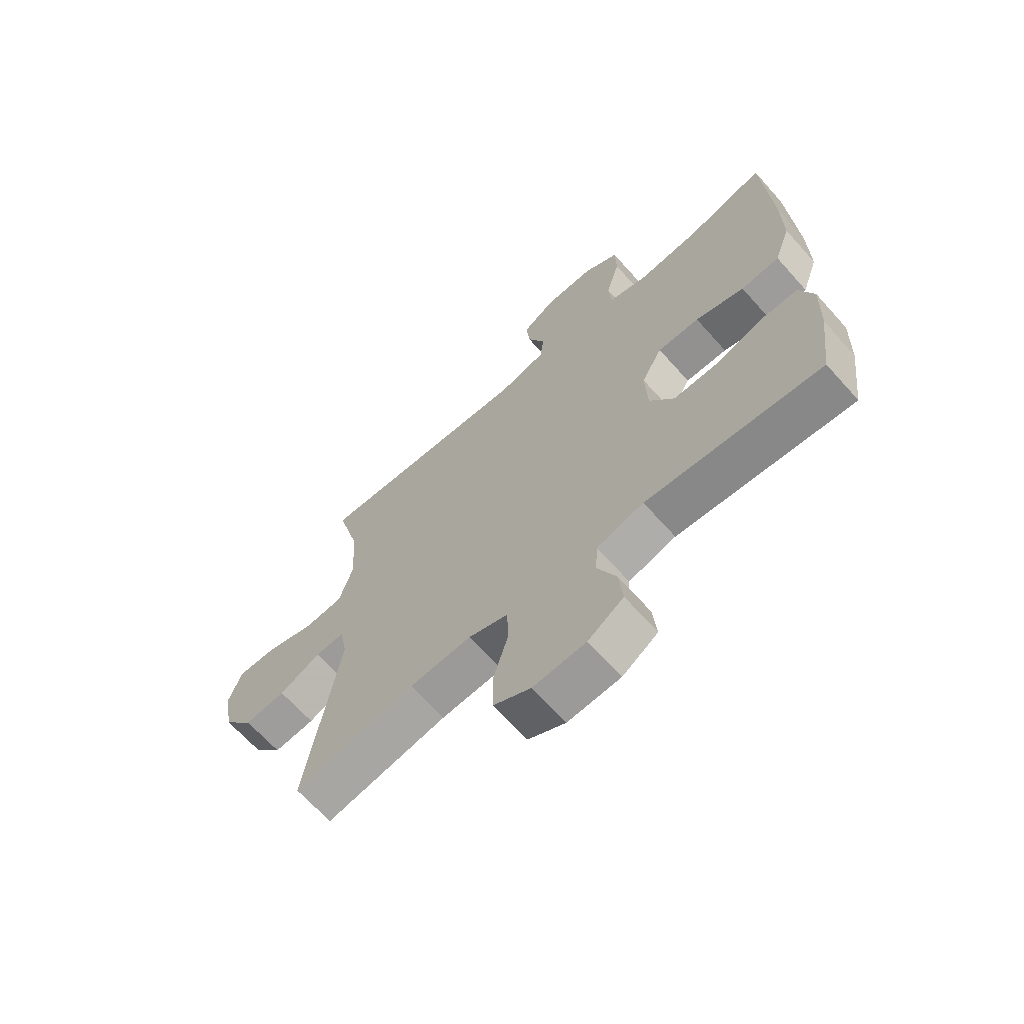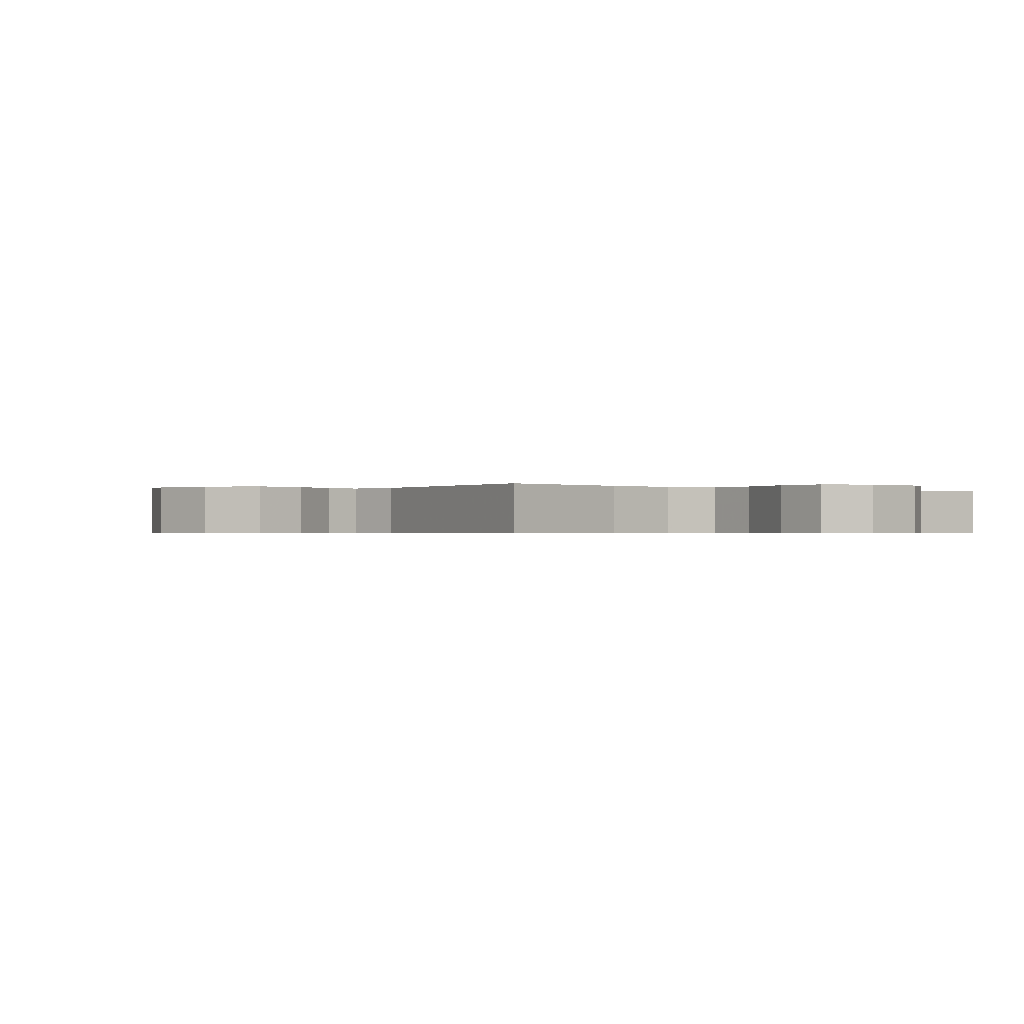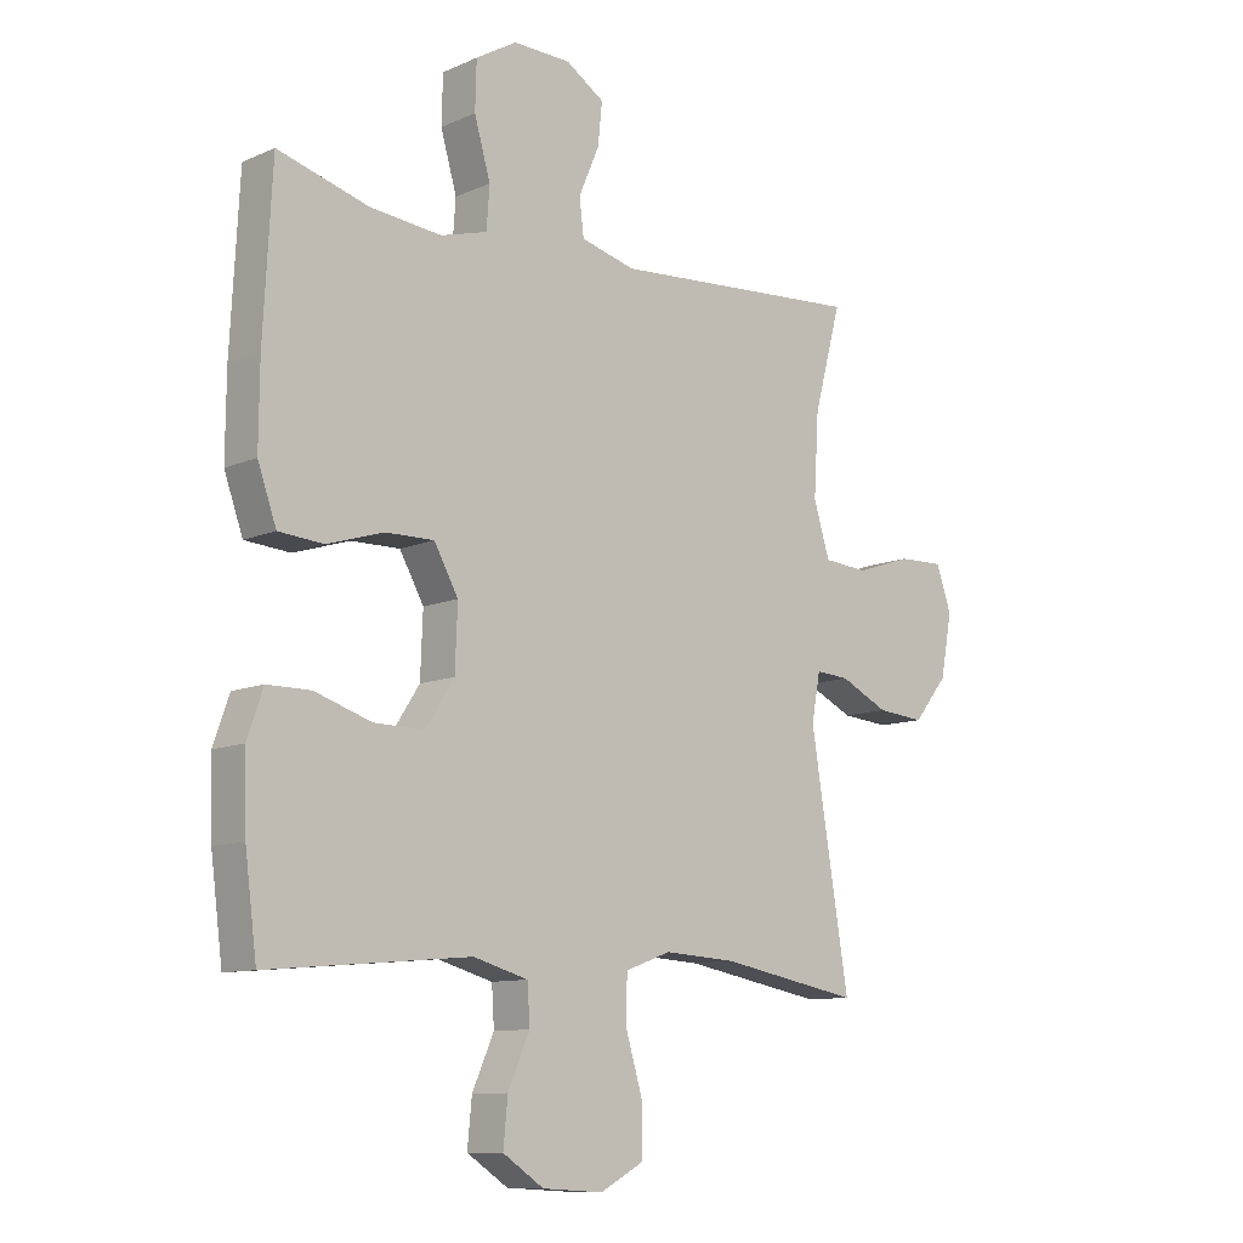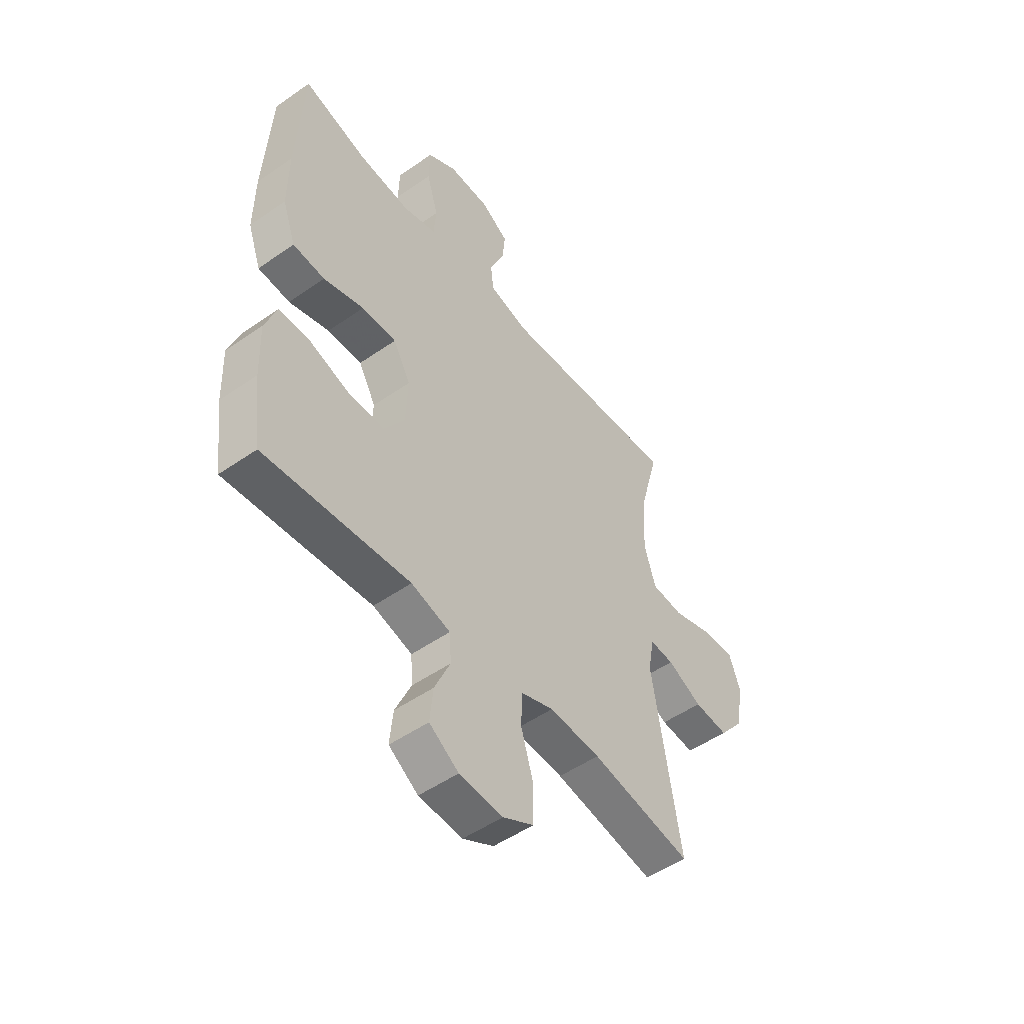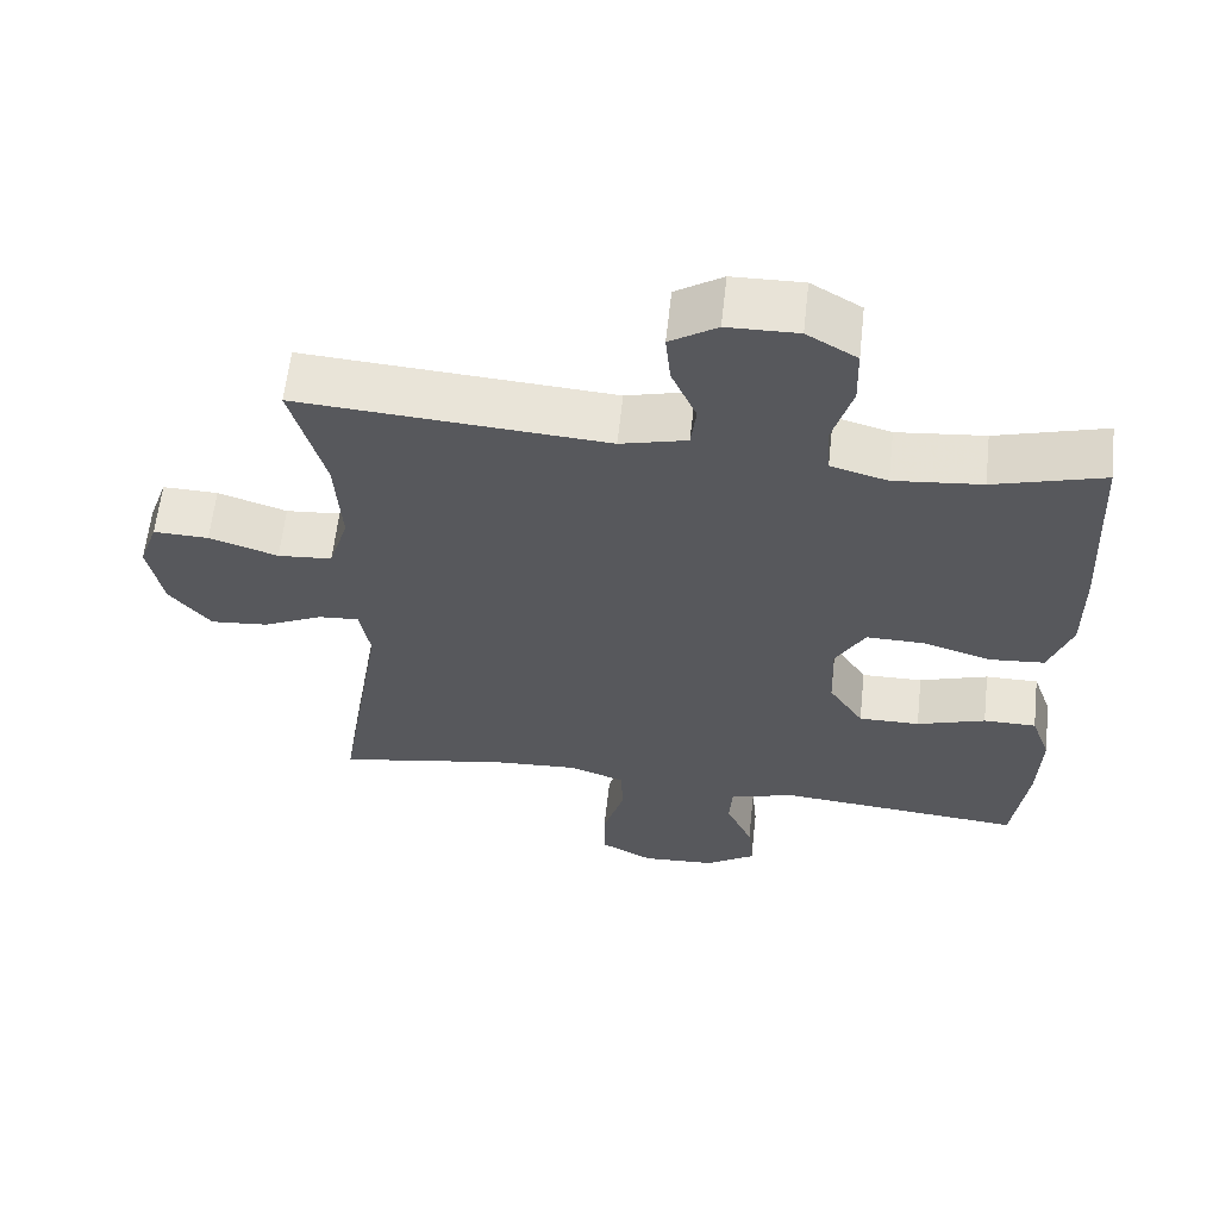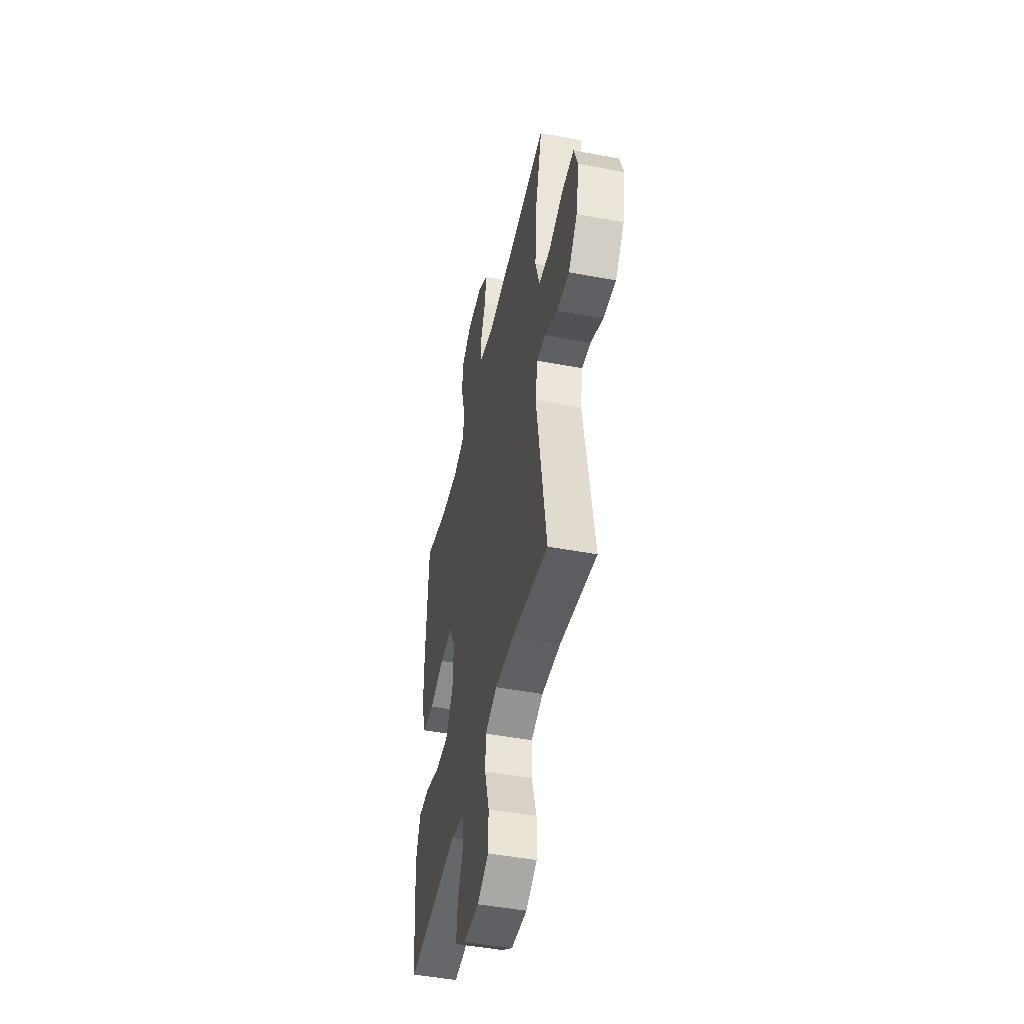
<metadata>
{"format":"obj","ext":"obj","renderer":"f3d","projection":"perspective","resolution":1024,"background":"white","views":[{"elev":-66.7,"azim":-138.2,"up":"+Z"},{"elev":-0.5,"azim":141.0,"up":"+Y"},{"elev":-10.3,"azim":-42.4,"up":"+Z"},{"elev":-51.0,"azim":-52.8,"up":"+Z"},{"elev":61.2,"azim":-173.7,"up":"+Z"},{"elev":-47.0,"azim":77.9,"up":"+Z"}]}
</metadata>
<code>
v 0.5 0.07 0.5
v 0.456 0.07 0.336
v 0.448 0.07 0.205
v 0.474 0.07 0.12
v 0.546 0.07 0.114
v 0.637 0.07 0.144
v 0.71 0.07 0.146
v 0.735 0.07 0.075
v 0.716 0.07 -0.025
v 0.661 0.07 -0.093
v 0.584 0.07 -0.086
v 0.506 0.07 -0.048
v 0.452 0.07 -0.044
v 0.438 0.07 -0.12
v 0.5 0.07 -0.5
v 0.273 0.07 -0.458
v 0.158 0.07 -0.451
v 0.084 0.07 -0.478
v 0.082 0.07 -0.55
v 0.11 0.07 -0.644
v 0.109 0.07 -0.723
v 0.04 0.07 -0.76
v -0.058 0.07 -0.754
v -0.124 0.07 -0.71
v -0.117 0.07 -0.637
v -0.082 0.07 -0.558
v -0.086 0.07 -0.496
v -0.174 0.07 -0.471
v -0.5 0.07 -0.5
v -0.519 0.07 -0.352
v -0.523 0.07 -0.237
v -0.497 0.07 -0.164
v -0.427 0.07 -0.164
v -0.336 0.07 -0.194
v -0.255 0.07 -0.195
v -0.209 0.07 -0.124
v -0.205 0.07 -0.024
v -0.244 0.07 0.046
v -0.322 0.07 0.045
v -0.413 0.07 0.017
v -0.485 0.07 0.023
v -0.515 0.07 0.108
v -0.514 0.07 0.238
v -0.5 0.07 0.5
v -0.355 0.07 0.458
v -0.239 0.07 0.446
v -0.164 0.07 0.467
v -0.159 0.07 0.534
v -0.185 0.07 0.624
v -0.183 0.07 0.701
v -0.117 0.07 0.74
v -0.024 0.07 0.738
v 0.038 0.07 0.698
v 0.031 0.07 0.63
v -0.002 0.07 0.554
v 0.005 0.07 0.495
v 0.093 0.07 0.472
v 0.5 0 0.5
v 0.456 0 0.336
v 0.448 0 0.205
v 0.474 0 0.12
v 0.546 0 0.114
v 0.637 0 0.144
v 0.71 0 0.146
v 0.735 0 0.075
v 0.716 0 -0.025
v 0.661 0 -0.093
v 0.584 0 -0.086
v 0.506 0 -0.048
v 0.452 0 -0.044
v 0.438 0 -0.12
v 0.5 0 -0.5
v 0.273 0 -0.458
v 0.158 0 -0.451
v 0.084 0 -0.478
v 0.082 0 -0.55
v 0.11 0 -0.644
v 0.109 0 -0.723
v 0.04 0 -0.76
v -0.058 0 -0.754
v -0.124 0 -0.71
v -0.117 0 -0.637
v -0.082 0 -0.558
v -0.086 0 -0.496
v -0.174 0 -0.471
v -0.5 0 -0.5
v -0.519 0 -0.352
v -0.523 0 -0.237
v -0.497 0 -0.164
v -0.427 0 -0.164
v -0.336 0 -0.194
v -0.255 0 -0.195
v -0.209 0 -0.124
v -0.205 0 -0.024
v -0.244 0 0.046
v -0.322 0 0.045
v -0.413 0 0.017
v -0.485 0 0.023
v -0.515 0 0.108
v -0.514 0 0.238
v -0.5 0 0.5
v -0.355 0 0.458
v -0.239 0 0.446
v -0.164 0 0.467
v -0.159 0 0.534
v -0.185 0 0.624
v -0.183 0 0.701
v -0.117 0 0.74
v -0.024 0 0.738
v 0.038 0 0.698
v 0.031 0 0.63
v -0.002 0 0.554
v 0.005 0 0.495
v 0.093 0 0.472
f 52 53 54 55
f 52 55 56
f 51 52 56
f 48 49 50 51
f 47 48 51 56
f 46 47 56 57
f 42 43 44 45
f 42 45 46
f 39 40 41 42
f 38 39 42 46
f 37 38 46 57
f 31 32 33 34
f 31 34 35
f 28 29 30 31
f 27 28 31 35
f 23 24 25 26
f 23 26 27
f 22 23 27
f 19 20 21 22
f 18 19 22 27
f 17 18 27 35
f 14 15 16
f 13 14 16 17
f 9 10 11 12
f 9 12 13
f 8 9 13
f 5 6 7 8
f 4 5 8 13
f 3 4 13 17
f 37 57 1 2
f 36 37 2 3
f 3 17 35 36
f 112 111 110 109
f 113 112 109
f 113 109 108
f 108 107 106 105
f 113 108 105 104
f 114 113 104 103
f 102 101 100 99
f 103 102 99
f 99 98 97 96
f 103 99 96 95
f 114 103 95 94
f 91 90 89 88
f 92 91 88
f 88 87 86 85
f 92 88 85 84
f 83 82 81 80
f 84 83 80
f 84 80 79
f 79 78 77 76
f 84 79 76 75
f 92 84 75 74
f 73 72 71
f 74 73 71 70
f 69 68 67 66
f 70 69 66
f 70 66 65
f 65 64 63 62
f 70 65 62 61
f 74 70 61 60
f 59 58 114 94
f 60 59 94 93
f 93 92 74 60
f 1 58 59 2
f 2 59 60 3
f 3 60 61 4
f 4 61 62 5
f 5 62 63 6
f 6 63 64 7
f 7 64 65 8
f 8 65 66 9
f 9 66 67 10
f 10 67 68 11
f 11 68 69 12
f 12 69 70 13
f 13 70 71 14
f 14 71 72 15
f 15 72 73 16
f 16 73 74 17
f 17 74 75 18
f 18 75 76 19
f 19 76 77 20
f 20 77 78 21
f 21 78 79 22
f 22 79 80 23
f 23 80 81 24
f 24 81 82 25
f 25 82 83 26
f 26 83 84 27
f 27 84 85 28
f 28 85 86 29
f 29 86 87 30
f 30 87 88 31
f 31 88 89 32
f 32 89 90 33
f 33 90 91 34
f 34 91 92 35
f 35 92 93 36
f 36 93 94 37
f 37 94 95 38
f 38 95 96 39
f 39 96 97 40
f 40 97 98 41
f 41 98 99 42
f 42 99 100 43
f 43 100 101 44
f 44 101 102 45
f 45 102 103 46
f 46 103 104 47
f 47 104 105 48
f 48 105 106 49
f 49 106 107 50
f 50 107 108 51
f 51 108 109 52
f 52 109 110 53
f 53 110 111 54
f 54 111 112 55
f 55 112 113 56
f 56 113 114 57
f 57 114 58 1

</code>
